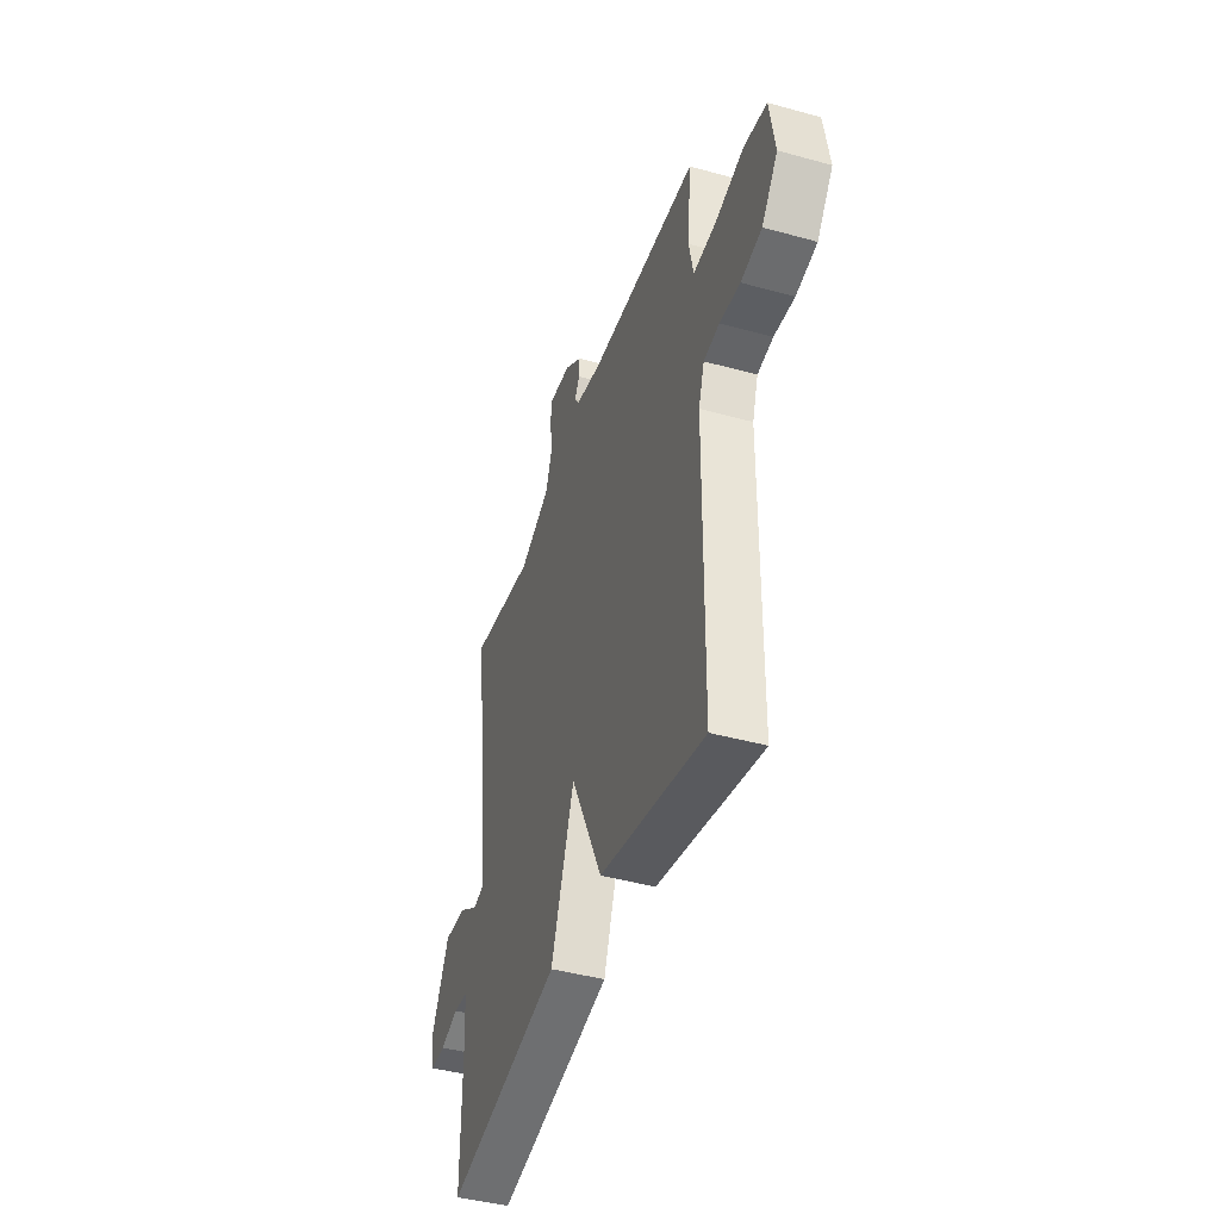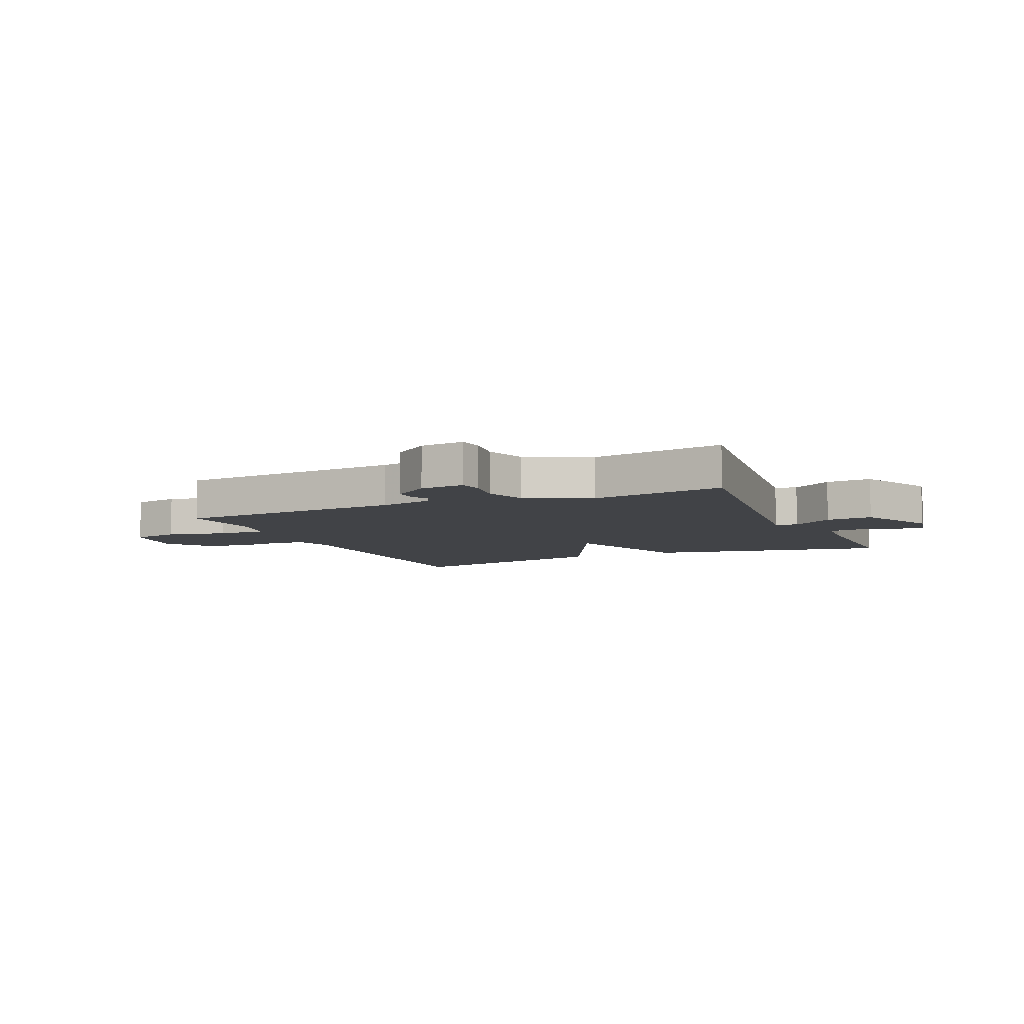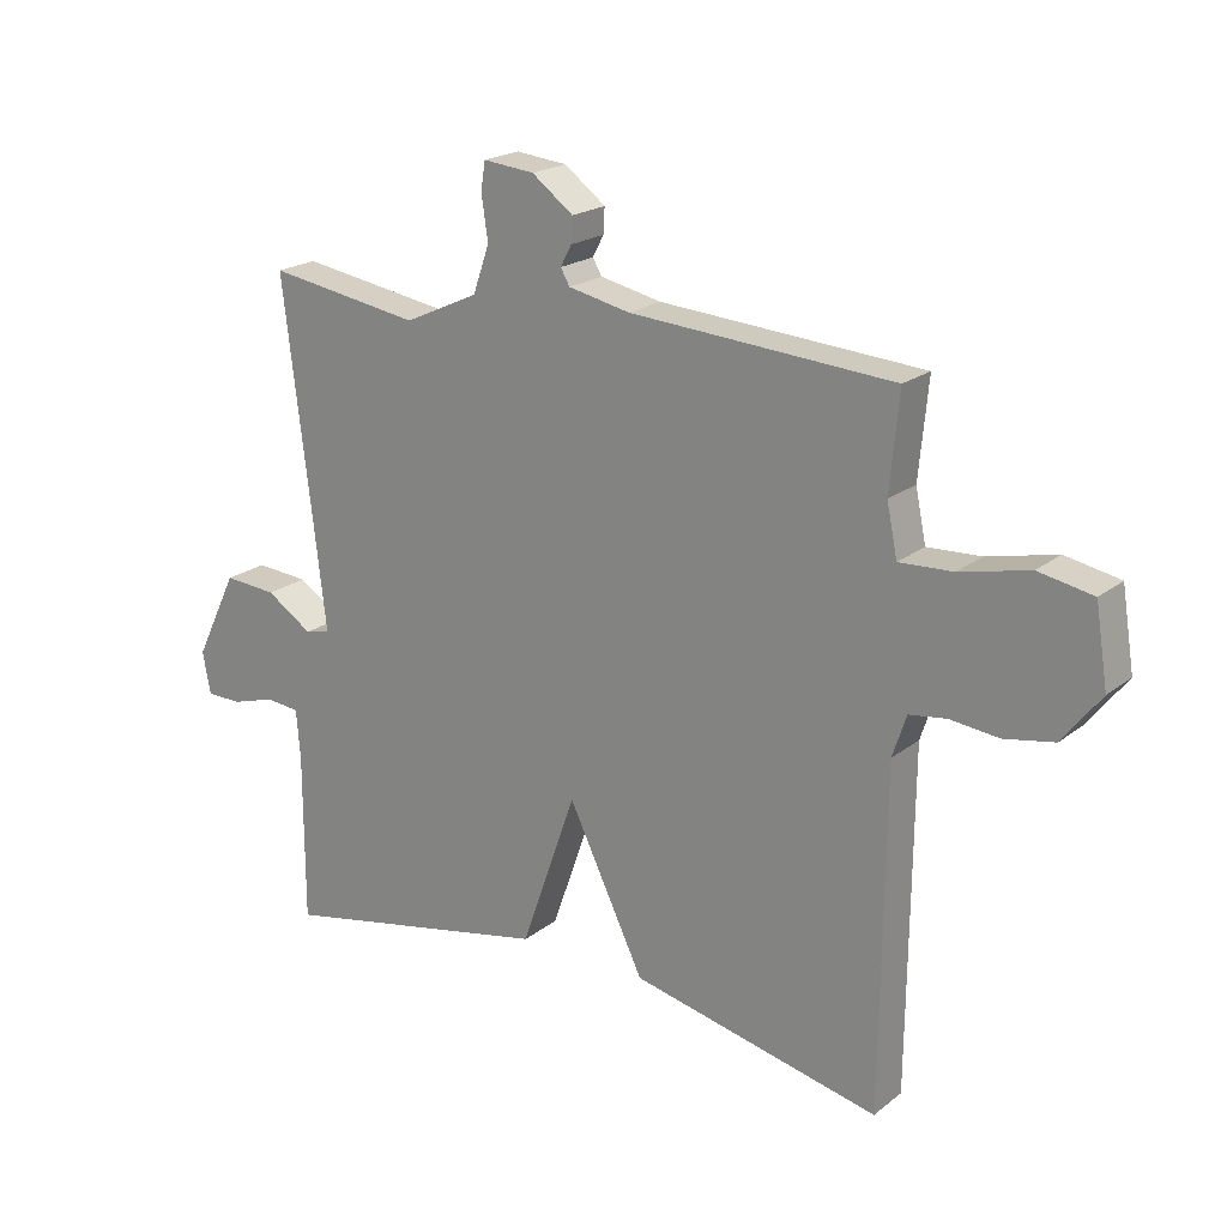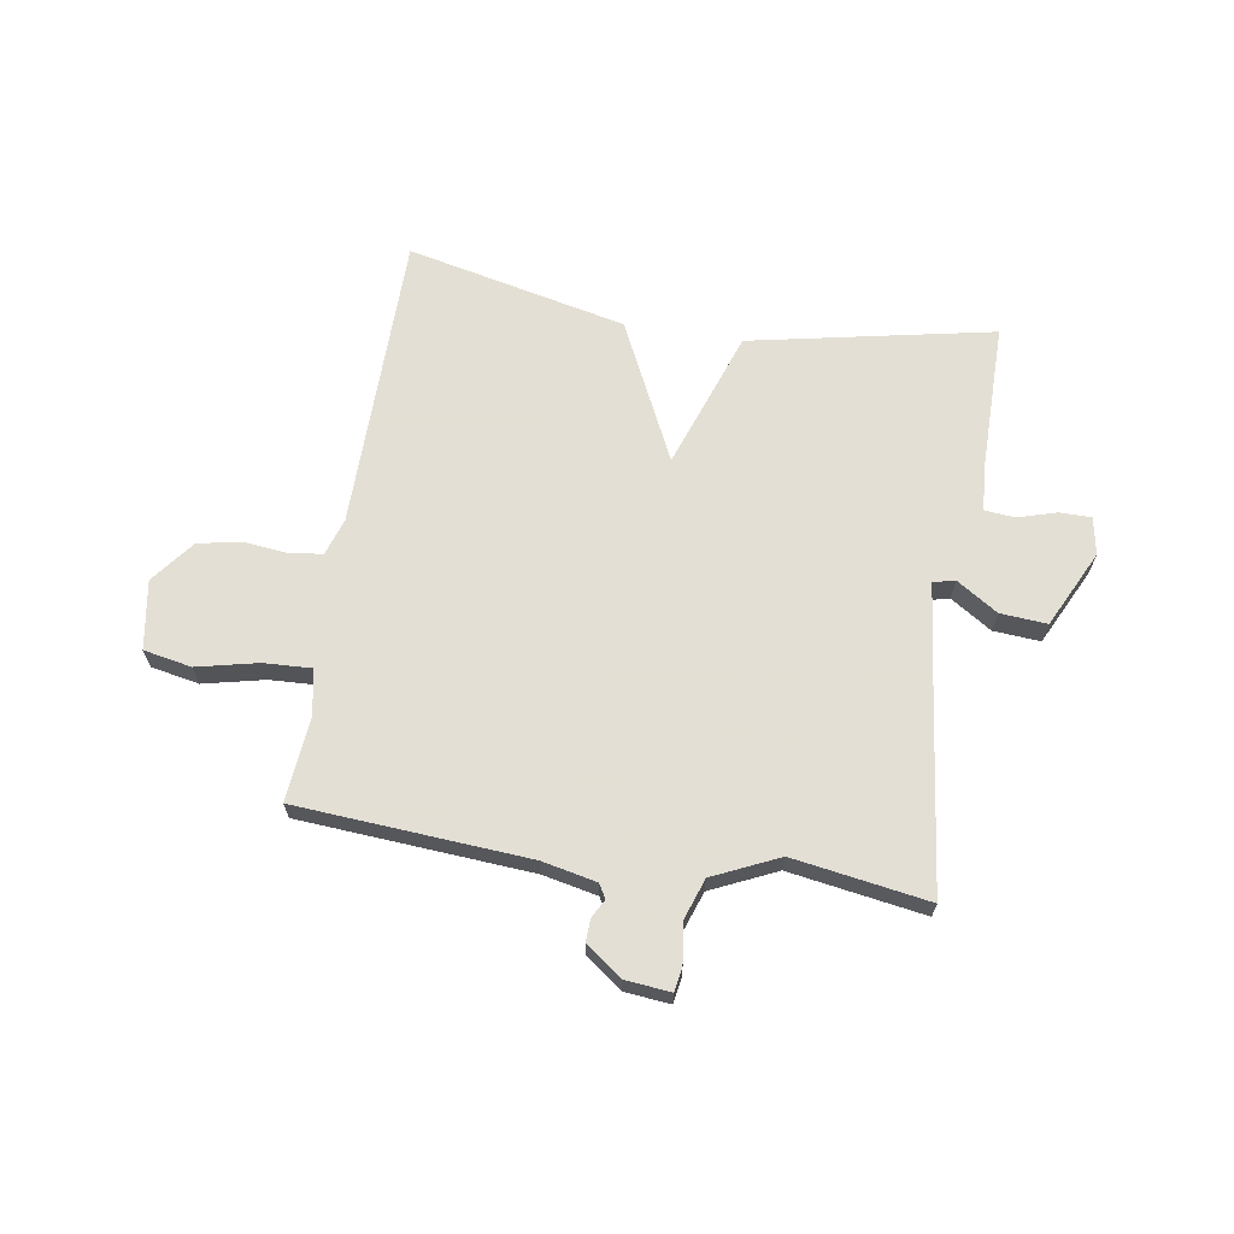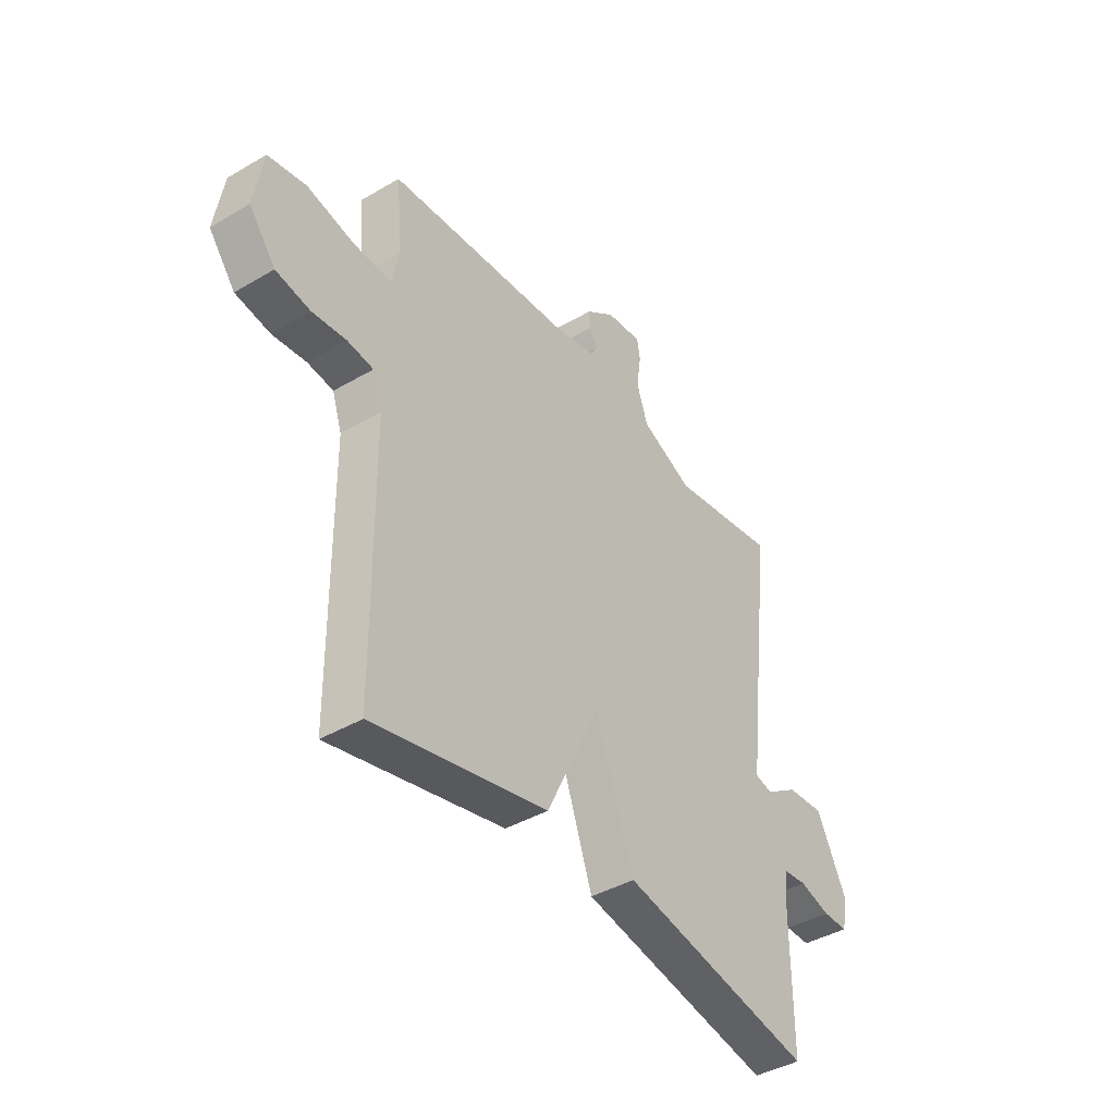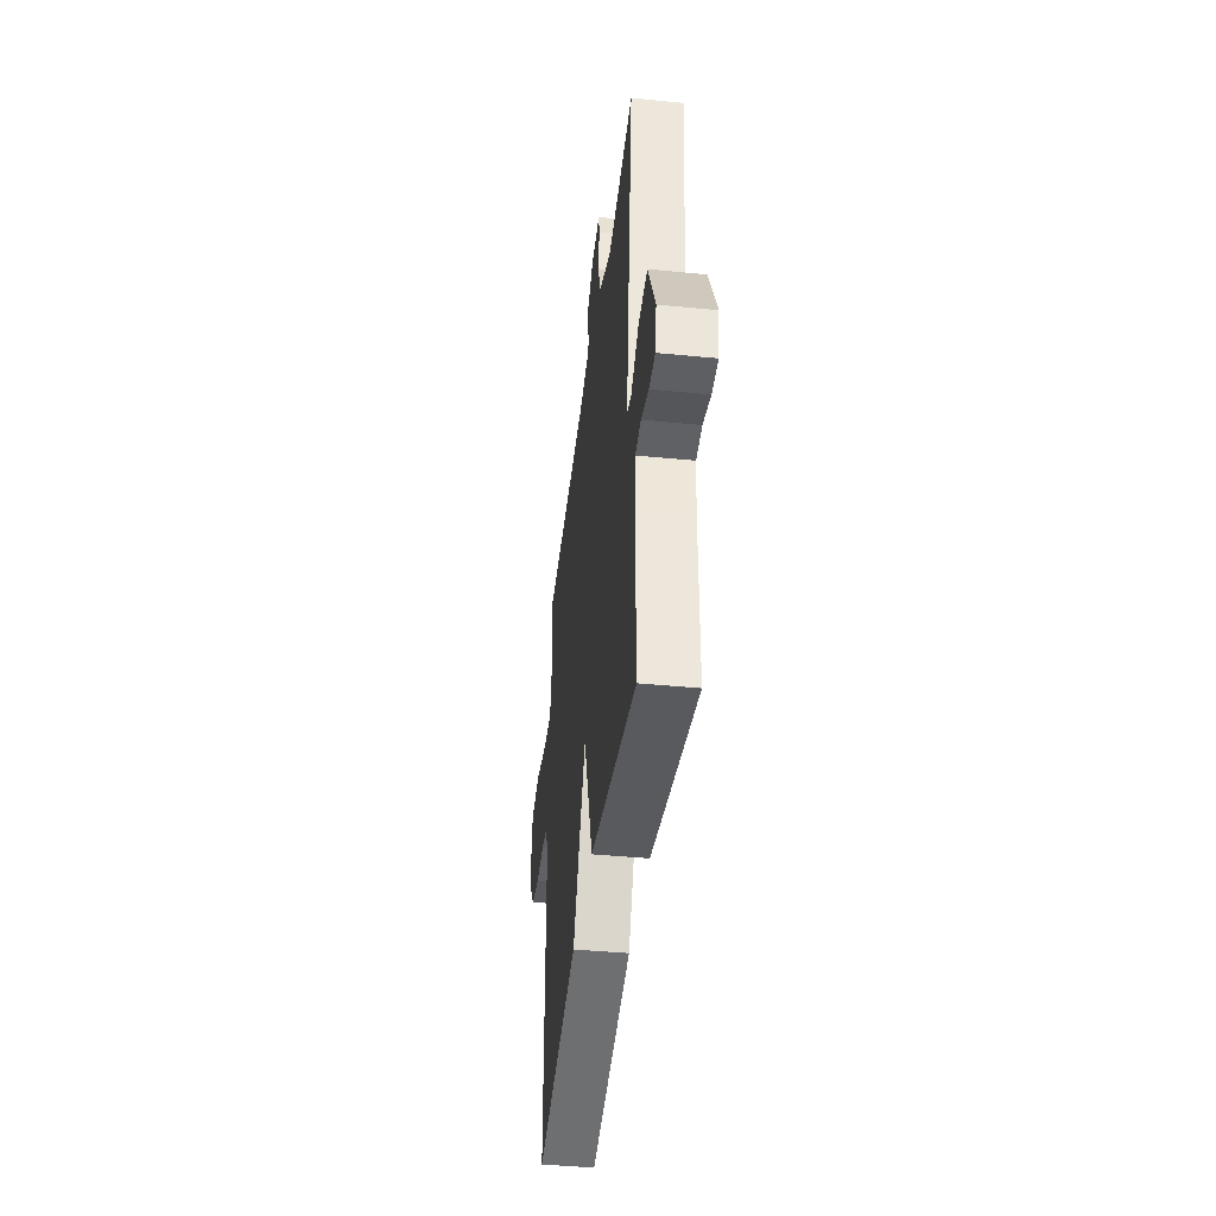
<metadata>
{"format":"obj","ext":"obj","renderer":"f3d","projection":"perspective","resolution":1024,"background":"white","views":[{"elev":-43.4,"azim":-108.1,"up":"+Z"},{"elev":-7.2,"azim":24.0,"up":"+Y"},{"elev":20.4,"azim":-144.1,"up":"+Z"},{"elev":66.3,"azim":9.1,"up":"+Y"},{"elev":-41.3,"azim":-54.4,"up":"+Z"},{"elev":-41.8,"azim":83.2,"up":"+Z"}]}
</metadata>
<code>
v -0.5 0.07 0.5
v -0.099 0.07 0.528
v -0.005 0.07 0.548
v 0.009 0.07 0.572
v -0.008 0.07 0.604
v -0.01 0.07 0.642
v 0.053 0.07 0.689
v 0.131 0.07 0.697
v 0.138 0.07 0.655
v 0.128 0.07 0.587
v 0.153 0.07 0.515
v 0.266 0.07 0.463
v 0.5 0.07 0.5
v 0.456 0.07 0.138
v 0.437 0.07 -0.025
v 0.475 0.07 -0.034
v 0.546 0.07 0.012
v 0.627 0.07 0.018
v 0.692 0.07 -0.115
v 0.68 0.07 -0.18
v 0.625 0.07 -0.18
v 0.558 0.07 -0.16
v 0.506 0.07 -0.165
v 0.5 0.07 -0.241
v 0.5 0.07 -0.5
v 0.08 0.07 -0.415
v -0.004 0.07 -0.175
v -0.12 0.07 -0.415
v -0.5 0.07 -0.5
v -0.505 0.07 0.015
v -0.526 0.07 0.079
v -0.583 0.07 0.087
v -0.657 0.07 0.079
v -0.733 0.07 0.093
v -0.791 0.07 0.168
v -0.772 0.07 0.287
v -0.689 0.07 0.303
v -0.584 0.07 0.279
v -0.502 0.07 0.275
v -0.486 0.07 0.353
v -0.5 0 0.5
v -0.099 0 0.528
v -0.005 0 0.548
v 0.009 0 0.572
v -0.008 0 0.604
v -0.01 0 0.642
v 0.053 0 0.689
v 0.131 0 0.697
v 0.138 0 0.655
v 0.128 0 0.587
v 0.153 0 0.515
v 0.266 0 0.463
v 0.5 0 0.5
v 0.456 0 0.138
v 0.437 0 -0.025
v 0.475 0 -0.034
v 0.546 0 0.012
v 0.627 0 0.018
v 0.692 0 -0.115
v 0.68 0 -0.18
v 0.625 0 -0.18
v 0.558 0 -0.16
v 0.506 0 -0.165
v 0.5 0 -0.241
v 0.5 0 -0.5
v 0.08 0 -0.415
v -0.004 0 -0.175
v -0.12 0 -0.415
v -0.5 0 -0.5
v -0.505 0 0.015
v -0.526 0 0.079
v -0.583 0 0.087
v -0.657 0 0.079
v -0.733 0 0.093
v -0.791 0 0.168
v -0.772 0 0.287
v -0.689 0 0.303
v -0.584 0 0.279
v -0.502 0 0.275
v -0.486 0 0.353
f 36 37 38
f 35 36 38
f 34 35 38
f 33 34 38
f 32 33 38
f 31 32 38 39
f 30 31 39 40
f 29 30 40
f 28 29 40
f 27 28 40
f 24 25 26 27
f 40 1 2
f 27 40 2
f 24 27 2
f 23 24 2
f 20 21 22
f 19 20 22
f 18 19 22
f 17 18 22
f 16 17 22
f 15 16 22 23
f 12 13 14
f 11 12 14 15
f 8 9 10
f 7 8 10
f 6 7 10
f 5 6 10
f 4 5 10
f 3 4 10 11
f 11 15 23
f 3 11 23
f 2 3 23
f 78 77 76
f 78 76 75
f 78 75 74
f 78 74 73
f 78 73 72
f 79 78 72 71
f 80 79 71 70
f 80 70 69
f 80 69 68
f 80 68 67
f 67 66 65 64
f 42 41 80
f 42 80 67
f 42 67 64
f 42 64 63
f 62 61 60
f 62 60 59
f 62 59 58
f 62 58 57
f 62 57 56
f 63 62 56 55
f 54 53 52
f 55 54 52 51
f 50 49 48
f 50 48 47
f 50 47 46
f 50 46 45
f 50 45 44
f 51 50 44 43
f 63 55 51
f 63 51 43
f 63 43 42
f 1 41 42 2
f 2 42 43 3
f 3 43 44 4
f 4 44 45 5
f 5 45 46 6
f 6 46 47 7
f 7 47 48 8
f 8 48 49 9
f 9 49 50 10
f 10 50 51 11
f 11 51 52 12
f 12 52 53 13
f 13 53 54 14
f 14 54 55 15
f 15 55 56 16
f 16 56 57 17
f 17 57 58 18
f 18 58 59 19
f 19 59 60 20
f 20 60 61 21
f 21 61 62 22
f 22 62 63 23
f 23 63 64 24
f 24 64 65 25
f 25 65 66 26
f 26 66 67 27
f 27 67 68 28
f 28 68 69 29
f 29 69 70 30
f 30 70 71 31
f 31 71 72 32
f 32 72 73 33
f 33 73 74 34
f 34 74 75 35
f 35 75 76 36
f 36 76 77 37
f 37 77 78 38
f 38 78 79 39
f 39 79 80 40
f 40 80 41 1

</code>
